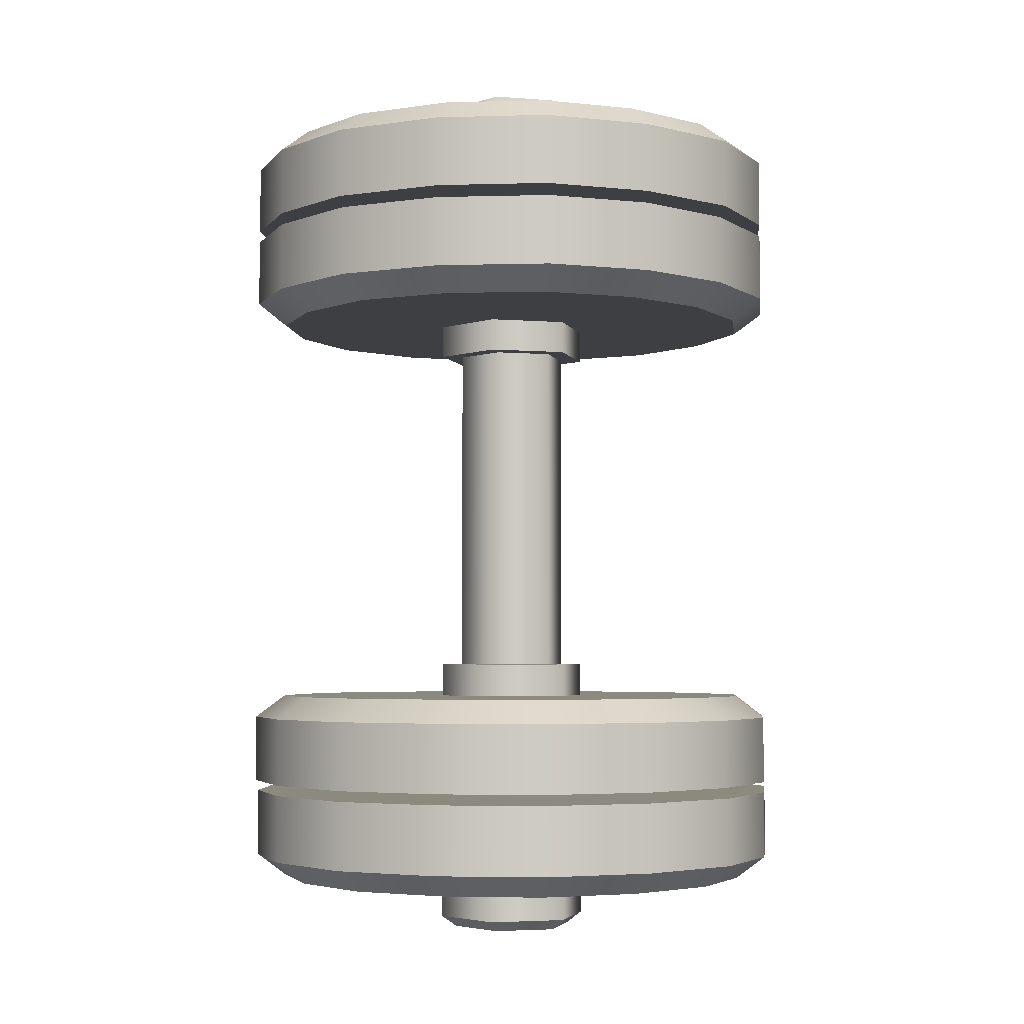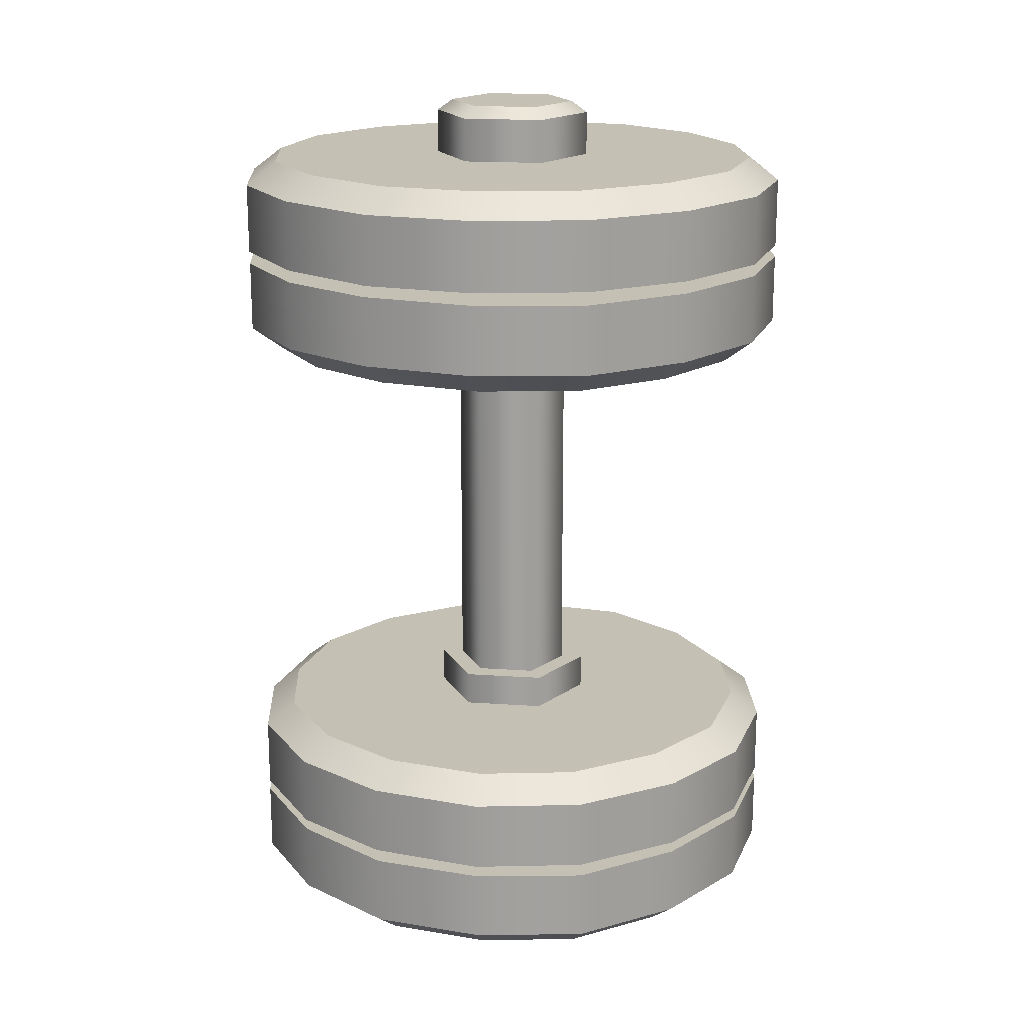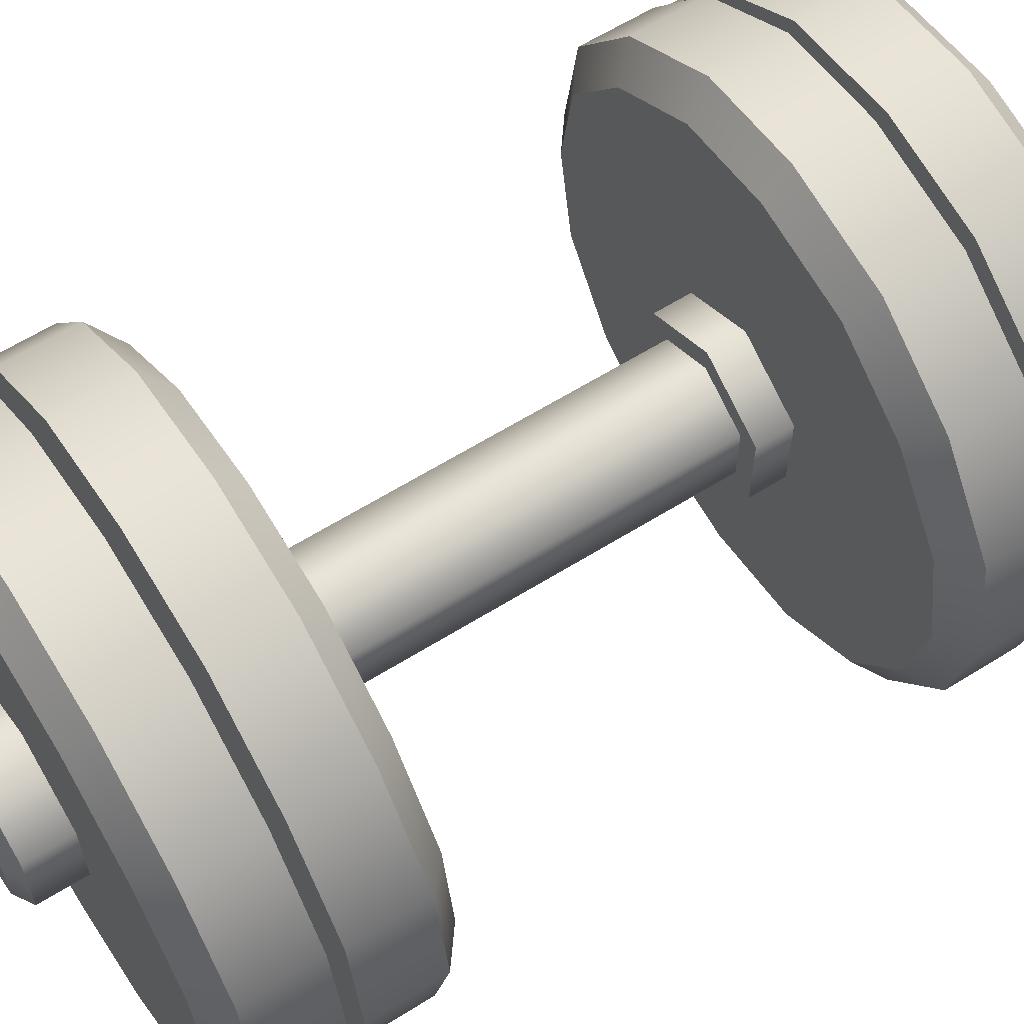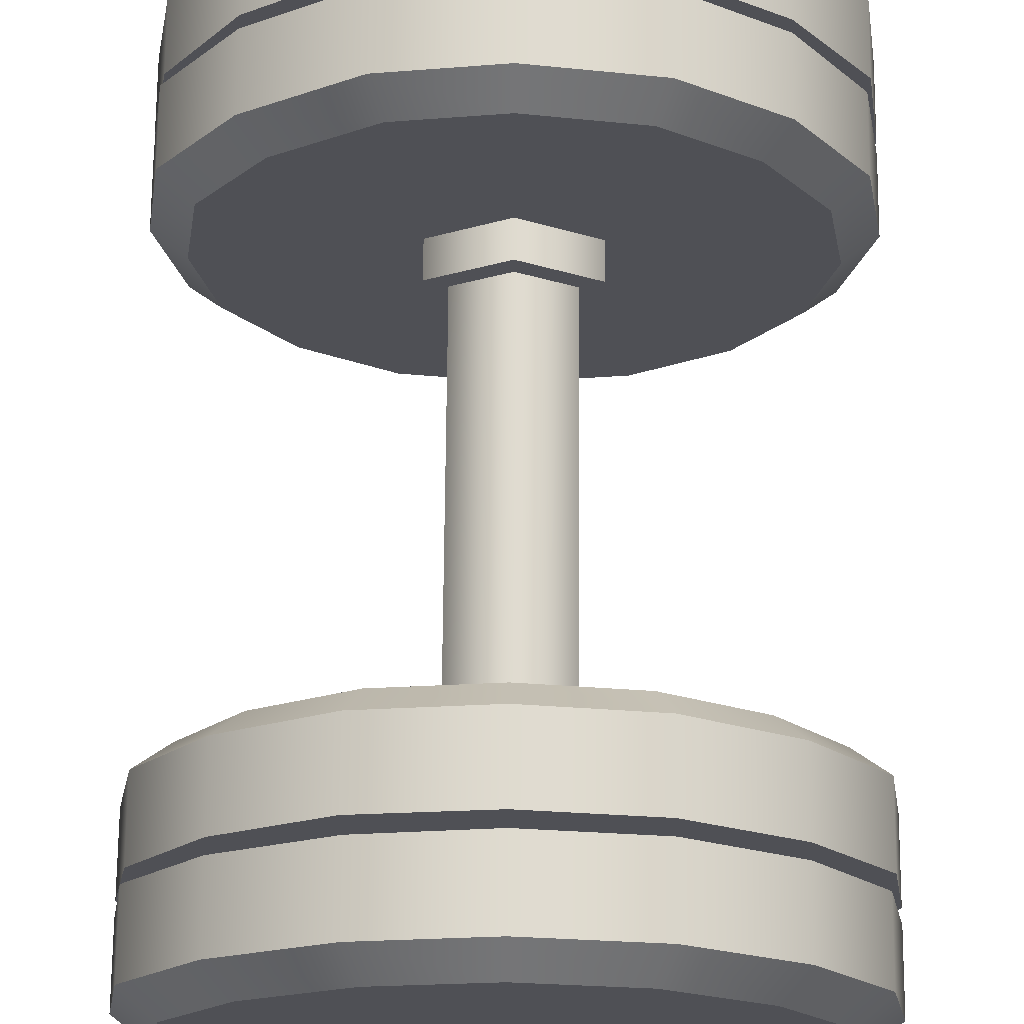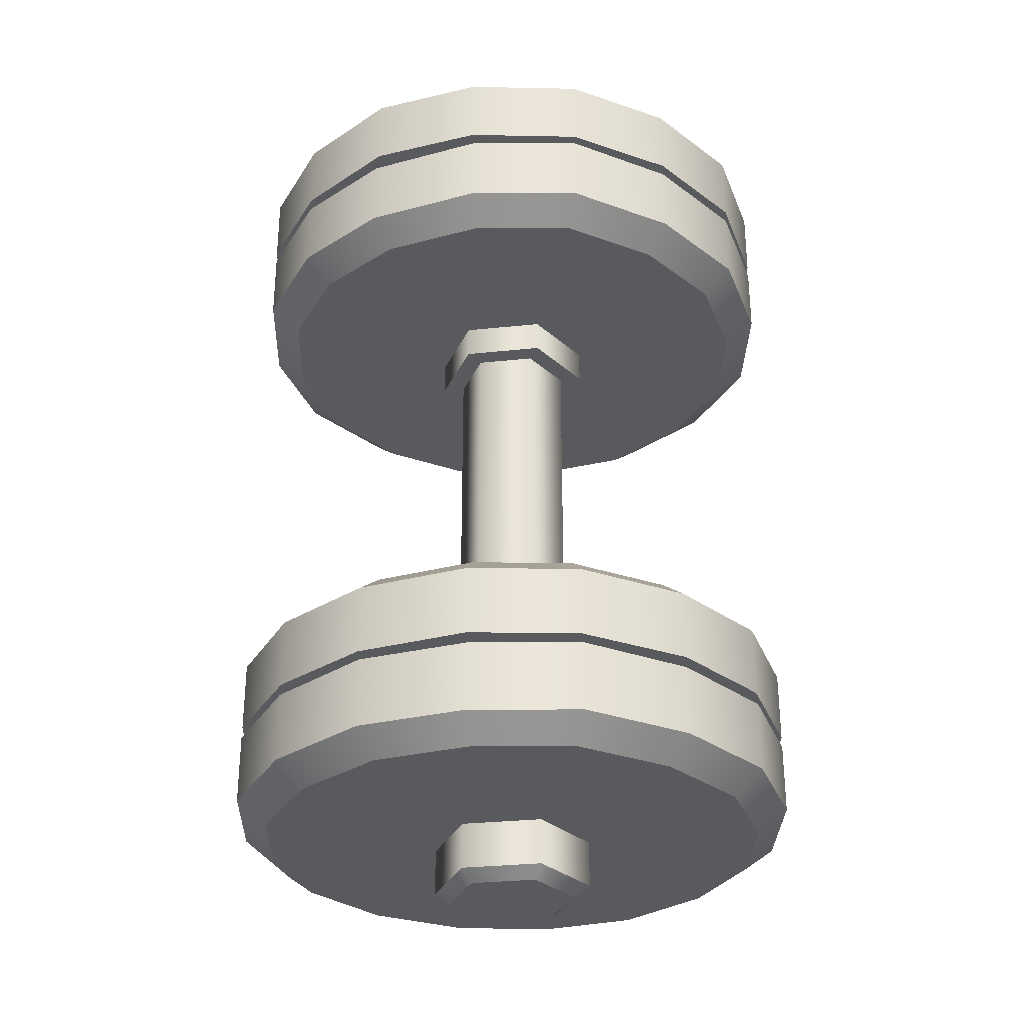
<metadata>
{"format":"obj","ext":"obj","renderer":"f3d","projection":"perspective","resolution":1024,"background":"white","views":[{"elev":-3.9,"azim":15.6,"up":"+Z"},{"elev":18.2,"azim":97.7,"up":"+Z"},{"elev":62.4,"azim":57.7,"up":"+Y"},{"elev":70.6,"azim":0.5,"up":"+Y"},{"elev":-30.8,"azim":98.7,"up":"+Z"}]}
</metadata>
<code>
g default
v 0.4625 0.267 -3.712
v 0.4625 -0.267 -3.712
v 0.4625 0.267 -2.302
v 0.4625 -0.267 -2.302
v 0 -0.5341 -3.712
v 0 -0.5341 -2.302
v -0.4625 -0.267 -3.712
v -0.4625 -0.267 -2.302
v -0.4625 0.267 -3.712
v -0.4625 0.267 -2.302
v 0 0.5341 -3.712
v 0 0.5341 -2.302
v 0 0 4.524
v -0.6798 0.3925 4.412
v -0.5439 0.314 4.524
v 0 0.785 4.412
v 0 0.628 4.524
v 0.6798 0.3925 4.412
v 0.5439 0.314 4.524
v 0.6798 -0.3925 4.412
v 0.5439 -0.314 4.524
v 0 -0.785 4.412
v 0 -0.628 4.524
v -0.6798 -0.3925 4.412
v -0.5439 -0.314 4.524
v 0.6798 0.3925 3.677
v 0 0.785 3.677
v -0.6798 0.3925 3.677
v -0.6798 -0.3925 3.677
v 0 -0.785 3.677
v 0.6798 -0.3925 3.677
v 0.4625 0.267 2.302
v 0 0.5341 2.302
v 0 0.5341 3.677
v 0.4625 0.267 3.677
v -0.4625 0.267 2.302
v -0.4625 0.267 3.677
v -0.4625 -0.267 2.302
v -0.4625 -0.267 3.677
v 0 -0.5341 2.302
v 0 -0.5341 3.677
v 0.4625 -0.267 2.302
v 0.4625 -0.267 3.677
v -1.969 1.969 -2.936
v -2.785 0 -2.936
v -1.969 -1.969 -2.936
v 0 -2.785 -2.936
v 1.969 -1.969 -2.936
v 2.785 0 -2.936
v 1.969 1.969 -2.936
v 0 2.785 -2.936
v 0 0 -2.936
v 0 0 -2.025
v -1.969 1.969 -2.253
v -1.758 1.758 -2.025
v -2.785 0 -2.253
v -2.485 0 -2.025
v -1.969 -1.969 -2.253
v -1.758 -1.758 -2.025
v 0 -2.785 -2.253
v 0 -2.485 -2.025
v 1.969 -1.969 -2.253
v 1.758 -1.758 -2.025
v 2.785 0 -2.253
v 2.485 0 -2.025
v 1.969 1.969 -2.253
v 1.758 1.758 -2.025
v 0 2.785 -2.253
v 0 2.485 -2.025
v -2.341 0.9639 -2.025
v -2.623 1.08 -2.253
v -2.623 1.08 -2.936
v -0.9031 2.332 -2.025
v -1.012 2.612 -2.253
v -1.012 2.612 -2.936
v 0.9743 2.305 -2.025
v 1.092 2.583 -2.253
v 1.092 2.583 -2.936
v 2.318 0.9457 -2.025
v 2.597 1.059 -2.253
v 2.597 1.059 -2.936
v -2.31 -0.9553 -2.025
v -2.588 -1.07 -2.253
v -2.588 -1.07 -2.936
v -1.075 -2.592 -2.936
v -1.075 -2.592 -2.253
v -0.9593 -2.313 -2.025
v 1.067 -2.594 -2.936
v 1.067 -2.594 -2.253
v 0.9526 -2.315 -2.025
v 2.555 -1.081 -2.936
v 2.555 -1.081 -2.253
v 2.28 -0.9647 -2.025
v -1.969 1.969 -3.042
v -2.785 0 -3.042
v -1.969 -1.969 -3.042
v 0 -2.785 -3.042
v 1.969 -1.969 -3.042
v 2.785 0 -3.042
v 1.969 1.969 -3.042
v 0 2.785 -3.042
v 0 0 -3.953
v 0 0 -3.042
v -1.969 1.969 -3.725
v -1.758 1.758 -3.953
v -2.785 0 -3.725
v -2.485 0 -3.953
v -1.969 -1.969 -3.725
v -1.758 -1.758 -3.953
v 0 -2.785 -3.725
v 0 -2.485 -3.953
v 1.969 -1.969 -3.725
v 1.758 -1.758 -3.953
v 2.785 0 -3.725
v 2.485 0 -3.953
v 1.969 1.969 -3.725
v 1.758 1.758 -3.953
v 0 2.785 -3.725
v 0 2.485 -3.953
v 2.343 0.9586 -3.953
v 2.625 1.074 -3.725
v 2.625 1.074 -3.042
v 0.946 2.314 -3.953
v 1.06 2.593 -3.725
v 1.06 2.593 -3.042
v -0.9777 2.305 -3.953
v -1.095 2.583 -3.725
v -1.095 2.583 -3.042
v -2.32 0.9413 -3.953
v -2.599 1.055 -3.725
v -2.599 1.055 -3.042
v 2.315 -0.9407 -3.953
v 2.594 -1.054 -3.725
v 2.594 -1.054 -3.042
v 1.061 -2.598 -3.042
v 1.061 -2.598 -3.725
v 0.9467 -2.319 -3.953
v -1.074 -2.591 -3.042
v -1.074 -2.591 -3.725
v -0.9585 -2.312 -3.953
v -2.56 -1.067 -3.042
v -2.56 -1.067 -3.725
v -2.285 -0.9521 -3.953
v -1.969 1.969 3.068
v -2.785 0 3.068
v -1.969 -1.969 3.068
v 0 -2.785 3.068
v 1.969 -1.969 3.068
v 2.785 0 3.068
v 1.969 1.969 3.068
v 0 2.785 3.068
v 0 0 3.978
v 0 0 3.068
v -1.969 1.969 3.751
v -1.758 1.758 3.978
v -2.785 0 3.751
v -2.485 0 3.978
v -1.969 -1.969 3.751
v -1.758 -1.758 3.978
v 0 -2.785 3.751
v 0 -2.485 3.978
v 1.969 -1.969 3.751
v 1.758 -1.758 3.978
v 2.785 0 3.751
v 2.485 0 3.978
v 1.969 1.969 3.751
v 1.758 1.758 3.978
v 0 2.785 3.751
v 0 2.485 3.978
v -2.336 0.9763 3.978
v -2.617 1.094 3.751
v -2.617 1.094 3.068
v -2.296 -0.9912 3.978
v -2.572 -1.11 3.751
v -2.572 -1.11 3.068
v -0.9757 -2.305 3.978
v -1.093 -2.582 3.751
v -1.093 -2.582 3.068
v 1.088 -2.586 3.068
v 1.088 -2.586 3.751
v 0.9713 -2.309 3.978
v 2.597 -1.058 3.068
v 2.597 -1.058 3.751
v 2.318 -0.9446 3.978
v 2.588 1.082 3.068
v 2.588 1.082 3.751
v 2.31 0.9657 3.978
v 0.9504 2.316 3.978
v 1.065 2.595 3.751
v 1.065 2.595 3.068
v -0.9281 2.291 3.978
v -1.04 2.567 3.751
v -1.04 2.567 3.068
v -0.4901 0.283 1.707
v 0 0.5659 1.707
v 0.4901 0.2829 1.707
v 0.4901 -0.283 1.707
v 0 -0.5659 1.707
v -0.4901 -0.283 1.707
v -0.4901 0.283 -1.686
v 0 0.5659 -1.686
v 0.4901 0.2829 -1.686
v 0.4901 -0.283 -1.686
v 0 -0.5659 -1.686
v -0.4901 -0.283 -1.686
v -0.6798 -0.3925 -1.686
v -0.6798 0.3925 -1.686
v 0 -0.785 -1.686
v 0.6798 -0.3925 -1.686
v 0.6798 0.3925 -1.686
v 0 0.785 -1.686
v -0.6798 0.3925 1.707
v 0 0.785 1.707
v 0.6798 0.3925 1.707
v 0.6798 -0.3925 1.707
v 0 -0.785 1.707
v -0.6798 -0.3925 1.707
v 0.6798 0.3925 2.302
v 0 0.785 2.302
v -0.6798 0.3925 2.302
v -0.6798 -0.3925 2.302
v 0 -0.785 2.302
v 0.6798 -0.3925 2.302
v 0.6798 0.3925 -2.302
v 0.6798 -0.3925 -2.302
v 0 -0.785 -2.302
v -0.6798 -0.3925 -2.302
v -0.6798 0.3925 -2.302
v 0 0.785 -2.302
v 0 0 -4.524
v -0.6798 0.3925 -4.412
v -0.5439 0.314 -4.524
v -0.6798 -0.3925 -4.412
v -0.5439 -0.314 -4.524
v 0 -0.785 -4.412
v 0 -0.628 -4.524
v 0.6798 -0.3925 -4.412
v 0.5439 -0.314 -4.524
v 0.6798 0.3925 -4.412
v 0.5439 0.314 -4.524
v 0 0.785 -4.412
v 0 0.628 -4.524
v 0.6798 0.3925 -3.712
v 0.6798 -0.3925 -3.712
v 0 -0.785 -3.712
v -0.6798 -0.3925 -3.712
v -0.6798 0.3925 -3.712
v 0 0.785 -3.712
v -1.969 1.969 2.948
v -2.785 0 2.948
v -1.969 -1.969 2.948
v 0 -2.785 2.948
v 1.969 -1.969 2.948
v 2.785 0 2.948
v 1.969 1.969 2.948
v 0 2.785 2.948
v 0 0 2.037
v 0 0 2.948
v -1.969 1.969 2.264
v -1.758 1.758 2.037
v -2.785 0 2.264
v -2.485 0 2.037
v -1.969 -1.969 2.264
v -1.758 -1.758 2.037
v 0 -2.785 2.264
v 0 -2.485 2.037
v 1.969 -1.969 2.264
v 1.758 -1.758 2.037
v 2.785 0 2.264
v 2.485 0 2.037
v 1.969 1.969 2.264
v 1.758 1.758 2.037
v 0 2.785 2.264
v 0 2.485 2.037
v 2.341 0.9632 2.037
v 2.623 1.079 2.264
v 2.623 1.079 2.948
v 0.9476 2.314 2.037
v 1.062 2.592 2.264
v 1.062 2.592 2.948
v -0.9516 2.316 2.037
v -1.066 2.595 2.264
v -1.066 2.595 2.948
v -2.318 0.9476 2.037
v -2.597 1.062 2.264
v -2.597 1.062 2.948
v -2.295 -1.002 2.037
v -2.571 -1.122 2.264
v -2.571 -1.122 2.948
v -1.055 -2.598 2.948
v -1.055 -2.598 2.264
v -0.9414 -2.319 2.037
v 1.102 -2.579 2.948
v 1.102 -2.579 2.264
v 0.9838 -2.302 2.037
v 2.54 -1.101 2.948
v 2.54 -1.101 2.264
v 2.267 -0.9825 2.037
g polySurface126
f 2 1 3 4
f 5 2 4 6
f 7 5 6 8
f 9 7 8 10
f 11 9 10 12
f 1 11 12 3
f 14 15 17 16
f 15 14 24 25
f 16 17 19 18
f 18 19 21 20
f 20 21 23 22
f 22 23 25 24
f 27 28 14 16
f 26 27 16 18
f 31 26 18 20
f 30 31 20 22
f 29 30 22 24
f 28 29 24 14
f 17 13 19
f 21 13 23
f 15 13 17
f 25 13 15
f 23 13 25
f 19 13 21
f 32 33 34 35
f 33 36 37 34
f 36 38 39 37
f 38 40 41 39
f 40 42 43 41
f 42 32 35 43
f 52 72 44
f 46 84 52
f 52 85 46
f 48 88 52
f 52 91 48
f 50 81 52
f 52 78 50
f 44 75 52
f 54 55 73 74
f 70 71 56 57
f 82 83 58 59
f 59 58 86 87
f 61 60 89 90
f 63 62 92 93
f 79 80 66 67
f 76 77 68 69
f 72 45 56 71
f 84 46 58 83
f 46 85 86 58
f 47 88 89 60
f 48 91 92 62
f 81 50 66 80
f 78 51 68 77
f 75 44 54 74
f 55 70 53
f 53 82 59
f 59 87 53
f 53 90 63
f 63 93 53
f 53 79 67
f 67 76 53
f 53 73 55
f 55 54 71 70
f 44 72 71 54
f 74 73 69 68
f 51 75 74 68
f 67 66 77 76
f 50 78 77 66
f 65 64 80 79
f 49 81 80 64
f 57 56 83 82
f 45 84 83 56
f 85 47 60 86
f 87 86 60 61
f 88 48 62 89
f 90 89 62 63
f 91 49 64 92
f 93 92 64 65
f 53 70 57
f 69 73 53
f 53 76 69
f 65 79 53
f 53 93 65
f 61 90 53
f 53 87 61
f 57 82 53
f 52 75 51
f 45 72 52
f 52 84 45
f 47 85 52
f 52 88 47
f 49 91 52
f 52 81 49
f 51 78 52
f 103 131 95
f 95 141 103
f 103 138 97
f 97 135 103
f 103 134 99
f 103 122 100
f 100 125 103
f 101 128 103
f 104 105 129 130
f 126 127 118 119
f 142 143 109 108
f 139 140 111 110
f 136 137 113 112
f 112 113 132 133
f 114 115 120 121
f 116 117 123 124
f 104 130 131 94
f 142 108 96 141
f 139 110 97 138
f 136 112 98 135
f 112 133 134 98
f 114 121 122 99
f 116 124 125 100
f 118 127 128 101
f 102 129 105
f 102 143 107
f 111 140 102
f 102 137 111
f 115 132 102
f 117 120 102
f 102 123 117
f 105 126 102
f 121 120 117 116
f 122 121 116 100
f 124 123 119 118
f 125 124 118 101
f 105 104 127 126
f 128 127 104 94
f 130 129 107 106
f 131 130 106 95
f 133 132 115 114
f 134 133 114 99
f 110 136 135 97
f 110 111 137 136
f 108 139 138 96
f 108 109 140 139
f 106 142 141 95
f 106 107 143 142
f 102 120 115
f 119 123 102
f 102 126 119
f 107 129 102
f 102 132 113
f 113 137 102
f 102 140 109
f 109 143 102
f 103 125 101
f 99 122 103
f 103 128 94
f 94 131 103
f 103 141 96
f 96 138 103
f 103 135 98
f 98 134 103
f 153 172 144
f 153 175 145
f 147 178 153
f 153 179 147
f 149 182 153
f 153 185 149
f 151 190 153
f 144 193 153
f 154 155 191 192
f 170 171 156 157
f 173 174 158 159
f 176 177 160 161
f 161 160 180 181
f 163 162 183 184
f 165 164 186 187
f 188 189 168 169
f 172 145 156 171
f 175 146 158 174
f 178 147 160 177
f 147 179 180 160
f 148 182 183 162
f 149 185 186 164
f 190 151 168 189
f 193 144 154 192
f 188 152 167
f 181 152 161
f 155 152 191
f 161 152 176
f 170 152 155
f 167 152 187
f 165 152 184
f 173 152 157
f 155 154 171 170
f 144 172 171 154
f 157 156 174 173
f 145 175 174 156
f 159 158 177 176
f 146 178 177 158
f 179 148 162 180
f 181 180 162 163
f 182 149 164 183
f 184 183 164 165
f 185 150 166 186
f 187 186 166 167
f 167 166 189 188
f 150 190 189 166
f 192 191 169 168
f 151 193 192 168
f 153 193 151
f 145 172 153
f 153 190 150
f 150 185 153
f 153 182 148
f 148 179 153
f 153 178 146
f 146 175 153
f 157 152 170
f 191 152 169
f 169 152 188
f 187 152 165
f 159 152 173
f 176 152 159
f 163 152 181
f 184 152 163
f 201 200 194 195
f 202 201 195 196
f 203 202 196 197
f 204 203 197 198
f 205 204 198 199
f 200 205 199 194
f 205 200 207 206
f 204 205 206 208
f 203 204 208 209
f 202 203 209 210
f 201 202 210 211
f 200 201 211 207
f 195 194 212 213
f 196 195 213 214
f 197 196 214 215
f 198 197 215 216
f 199 198 216 217
f 194 199 217 212
f 214 213 219 218
f 213 212 220 219
f 212 217 221 220
f 217 216 222 221
f 216 215 223 222
f 215 214 218 223
f 225 224 210 209
f 226 225 209 208
f 227 226 208 206
f 228 227 206 207
f 229 228 207 211
f 224 229 211 210
f 231 232 234 233
f 232 231 241 242
f 233 234 236 235
f 235 236 238 237
f 237 238 240 239
f 239 240 242 241
f 231 233 246 247
f 233 235 245 246
f 235 237 244 245
f 237 239 243 244
f 239 241 248 243
f 241 231 247 248
f 234 232 230
f 236 234 230
f 238 236 230
f 240 238 230
f 242 240 230
f 232 242 230
f 249 286 258
f 250 289 258
f 258 290 252
f 252 293 258
f 258 296 254
f 254 277 258
f 258 280 256
f 258 283 249
f 259 260 284 285
f 281 282 273 274
f 261 262 287 288
f 291 292 266 265
f 294 295 268 267
f 297 298 270 269
f 269 270 275 276
f 271 272 278 279
f 259 285 286 249
f 261 288 289 250
f 291 265 252 290
f 294 267 253 293
f 297 269 254 296
f 269 276 277 254
f 271 279 280 255
f 273 282 283 256
f 257 284 260
f 264 287 257
f 257 292 264
f 257 295 266
f 270 298 257
f 272 275 257
f 257 278 272
f 260 281 257
f 276 275 272 271
f 277 276 271 255
f 279 278 274 273
f 280 279 273 256
f 260 259 282 281
f 283 282 259 249
f 285 284 262 261
f 286 285 261 250
f 288 287 264 263
f 289 288 263 251
f 263 291 290 251
f 263 264 292 291
f 265 294 293 252
f 265 266 295 294
f 267 297 296 253
f 267 268 298 297
f 257 275 270
f 274 278 257
f 257 298 268
f 268 295 257
f 257 281 274
f 262 284 257
f 257 287 262
f 266 292 257
f 258 286 250
f 256 283 258
f 258 289 251
f 251 290 258
f 258 293 253
f 253 296 258
f 258 277 255
f 255 280 258

</code>
